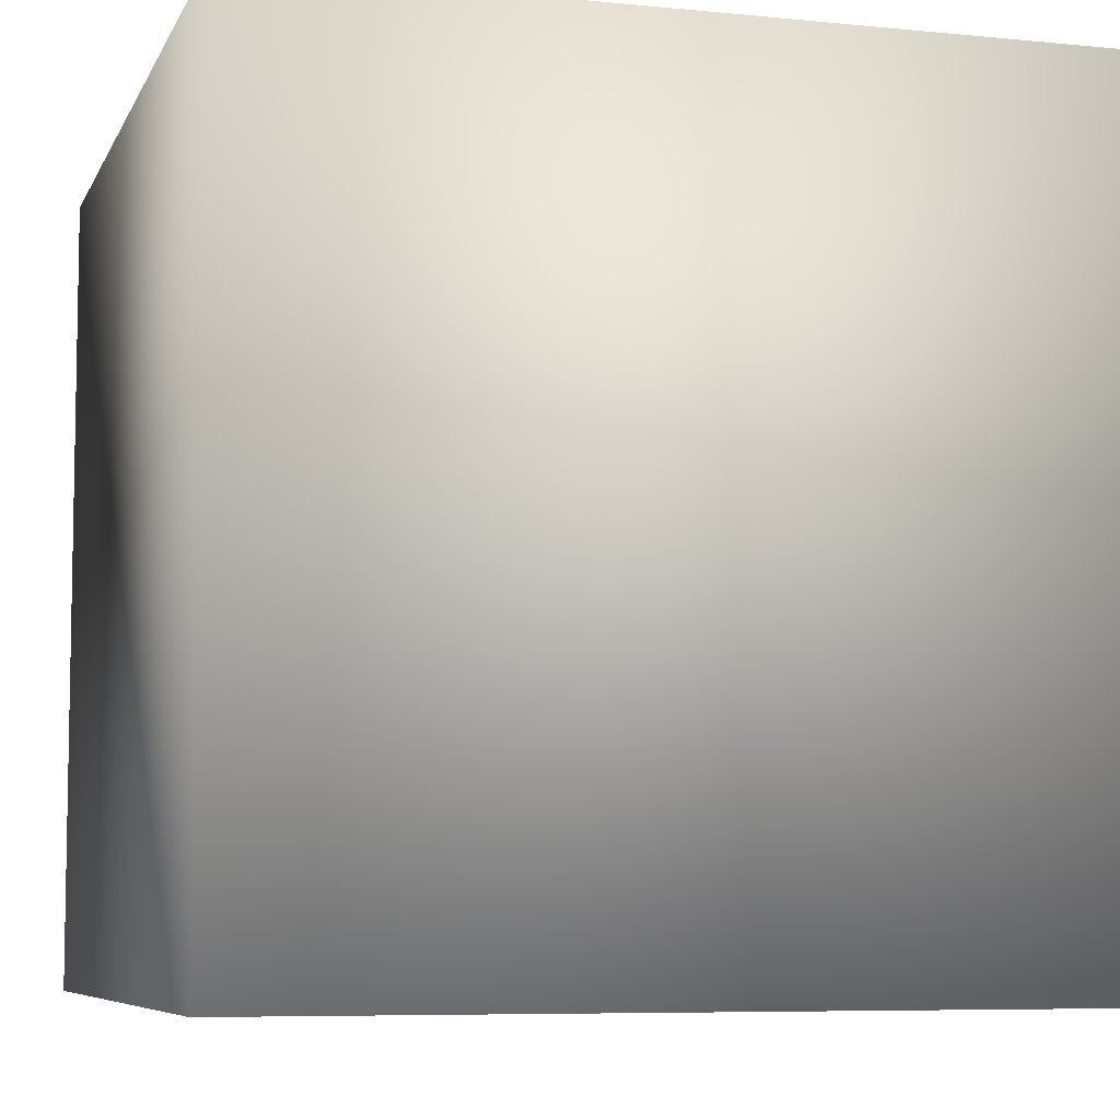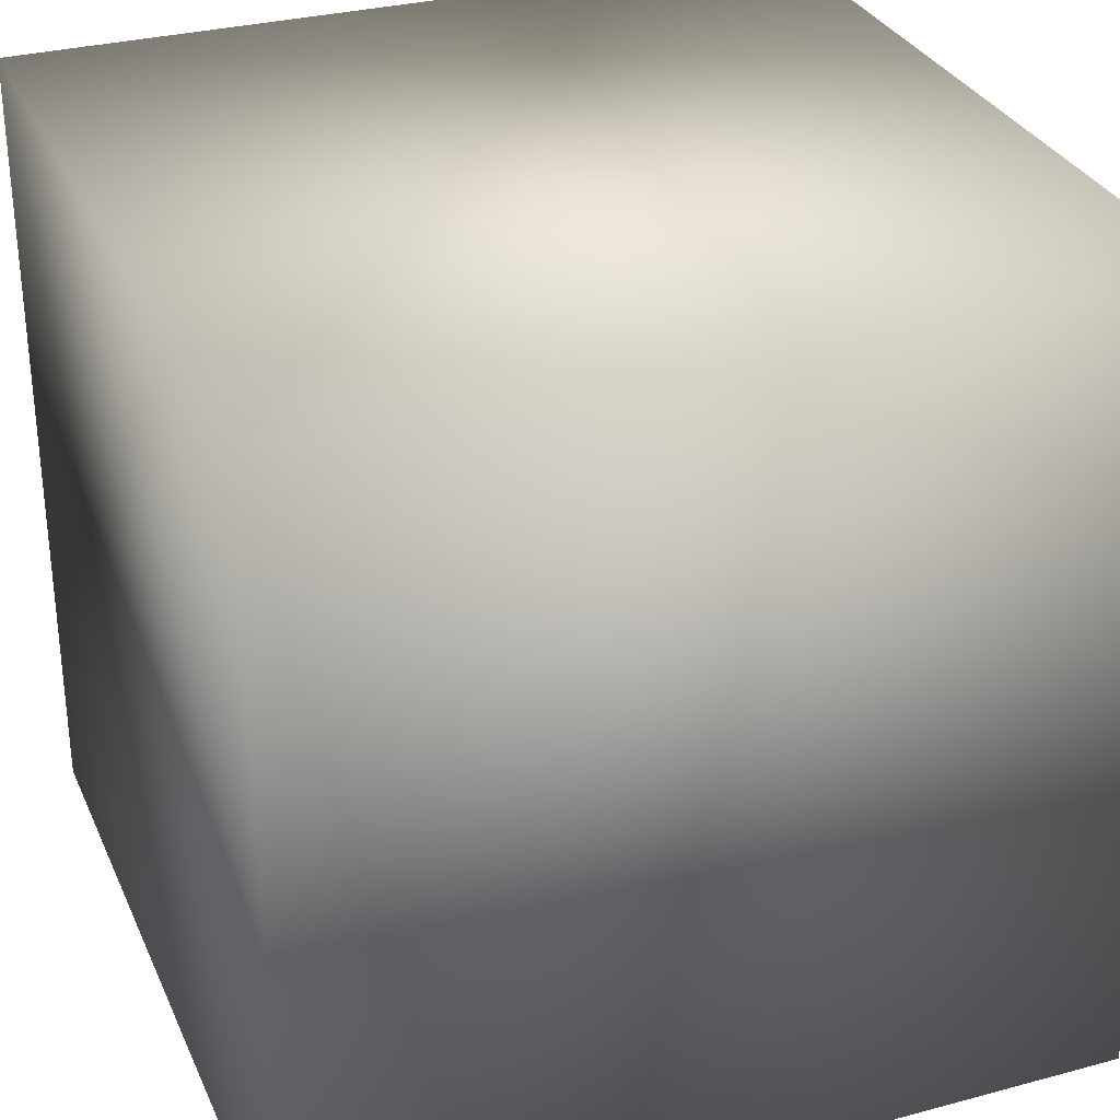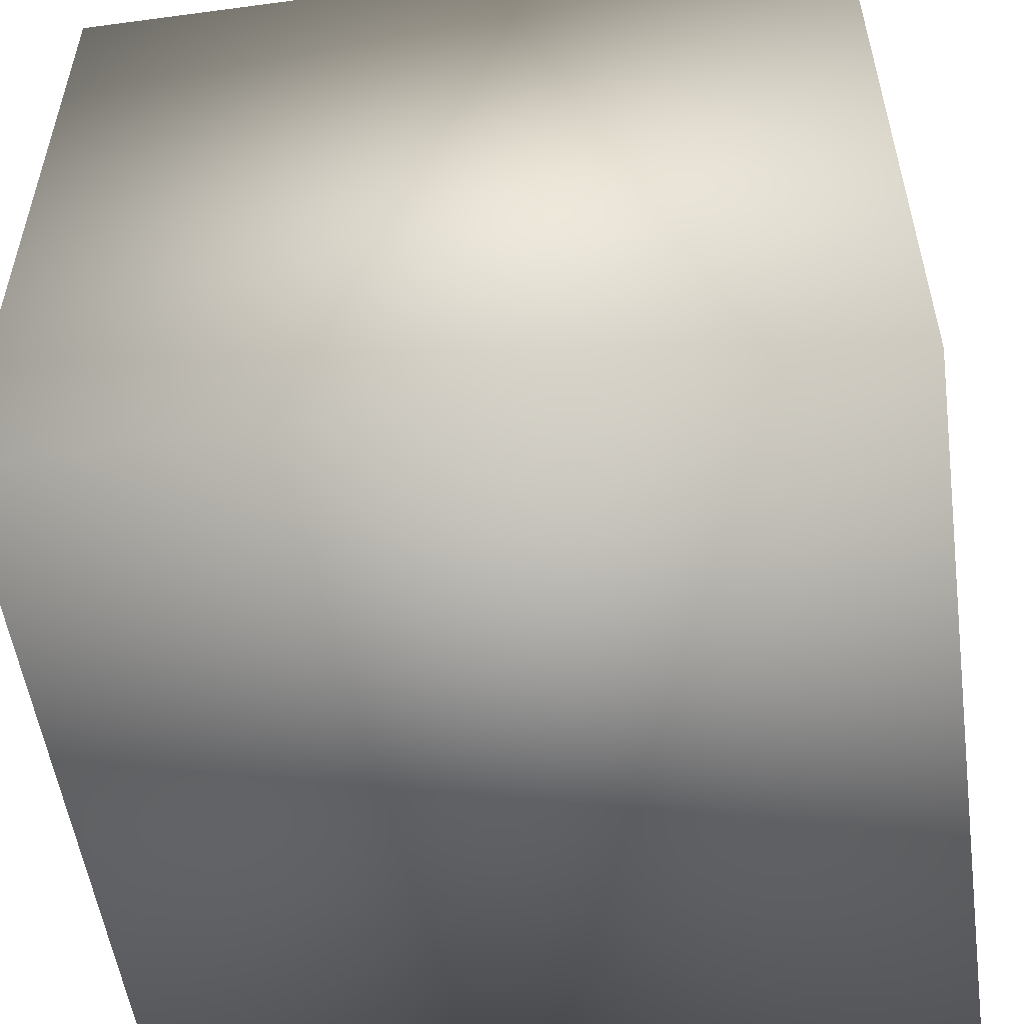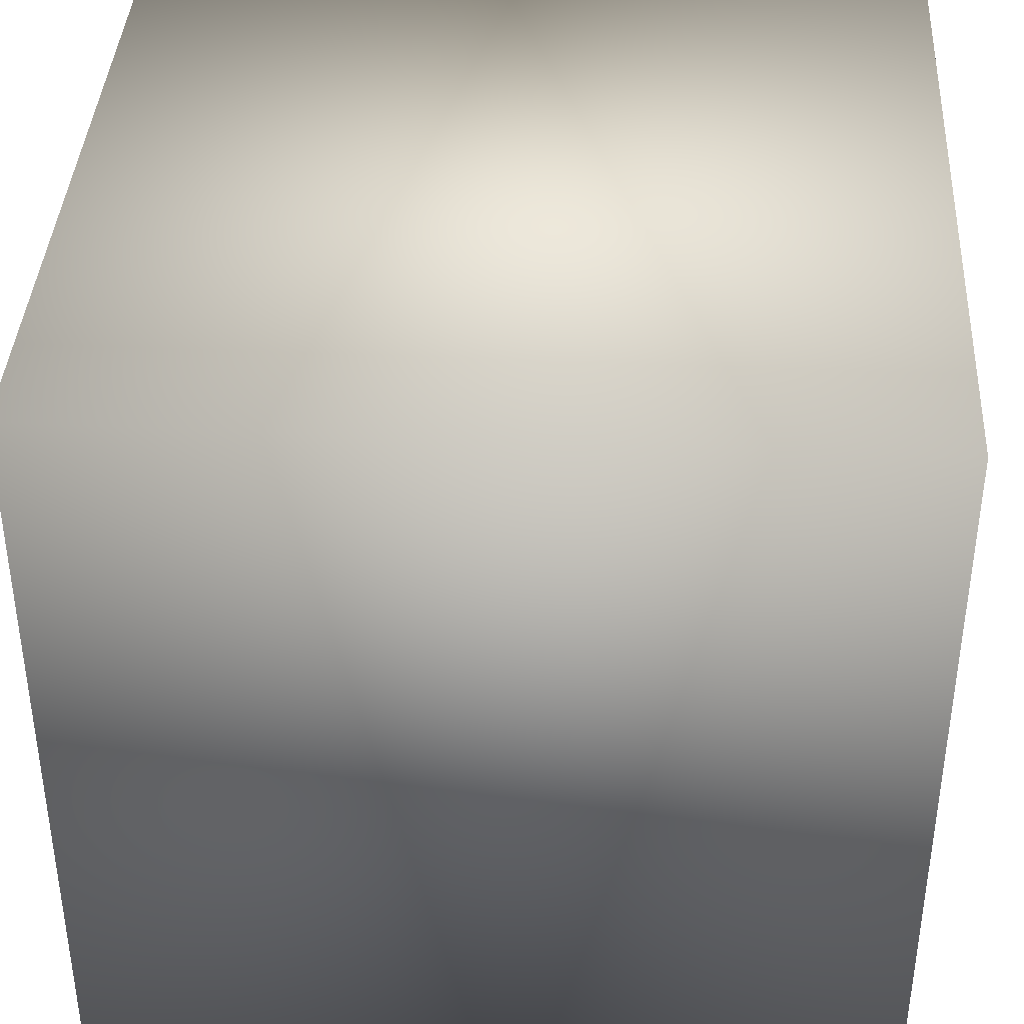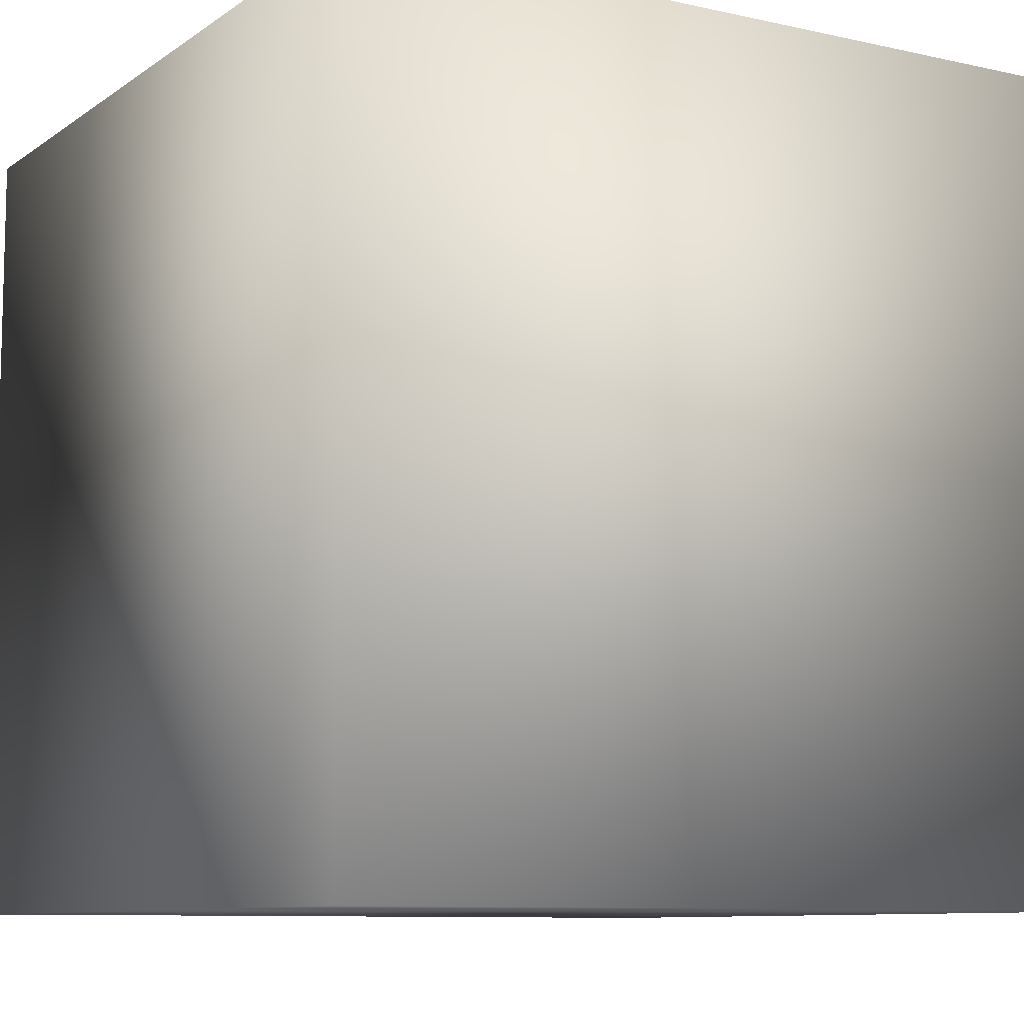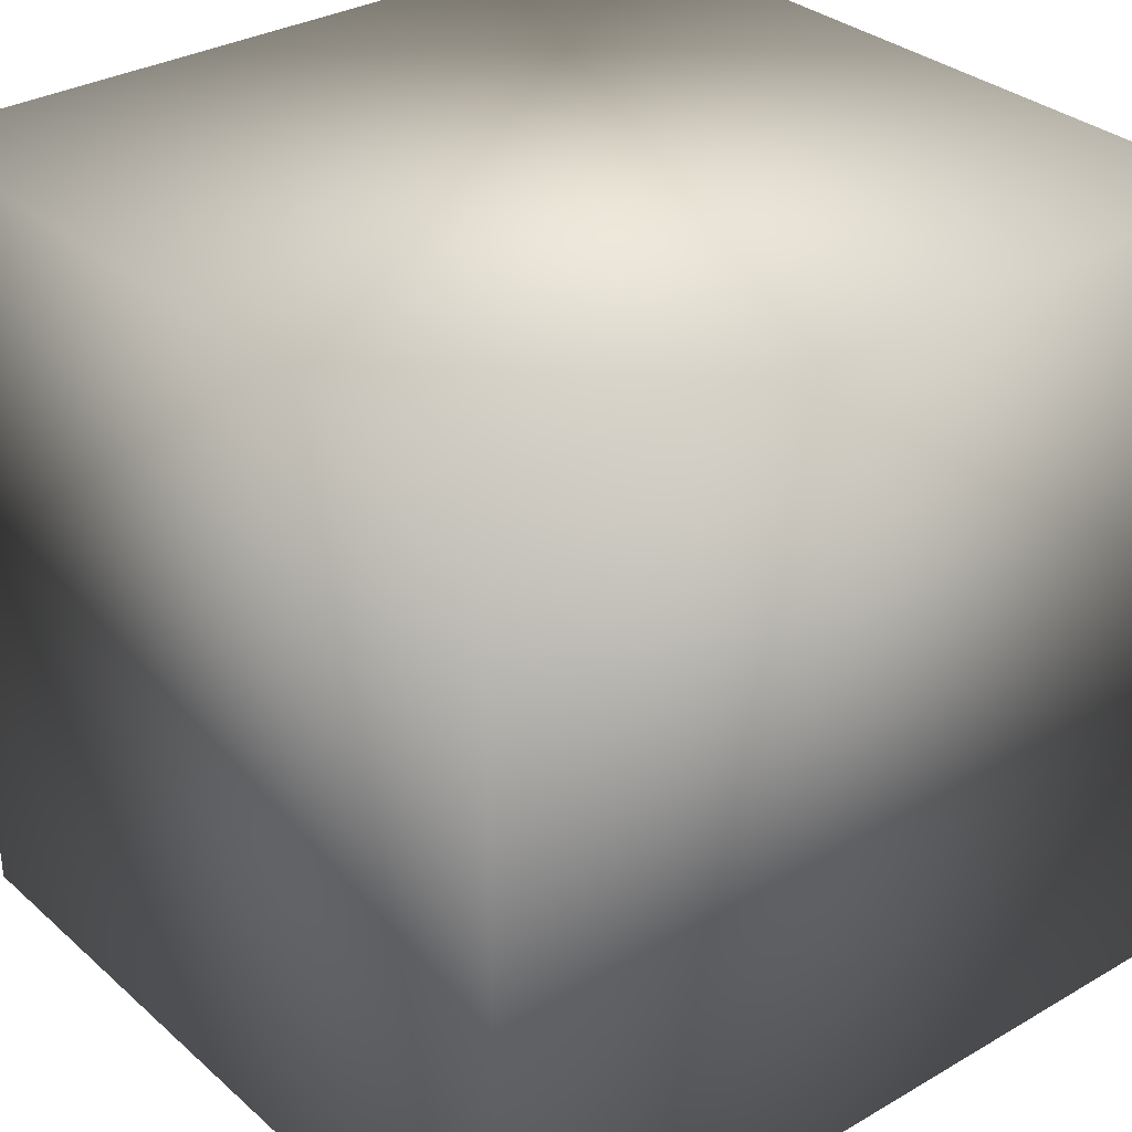
<metadata>
{"format":"obj","ext":"obj","renderer":"f3d","projection":"perspective","resolution":1024,"background":"white","views":[{"elev":-7.0,"azim":-106.2,"up":"+Z"},{"elev":31.0,"azim":159.0,"up":"+Y"},{"elev":-53.8,"azim":8.1,"up":"+Y"},{"elev":39.2,"azim":93.3,"up":"+Z"},{"elev":-9.2,"azim":-120.6,"up":"+Y"},{"elev":31.8,"azim":-129.3,"up":"+Z"}]}
</metadata>
<code>
v 1 -1 -1
v 1 -1 1
v -1 -1 1
v -1 -1 -1
v 1 1 -1
v 1 1 1
v -1 1 1
v -1 1 -1
f 2 3 4
f 8 7 6
f 5 6 2
f 6 7 3
f 3 7 8
f 1 4 8
f 1 2 4
f 5 8 6
f 1 5 2
f 2 6 3
f 4 3 8
f 5 1 8

</code>
